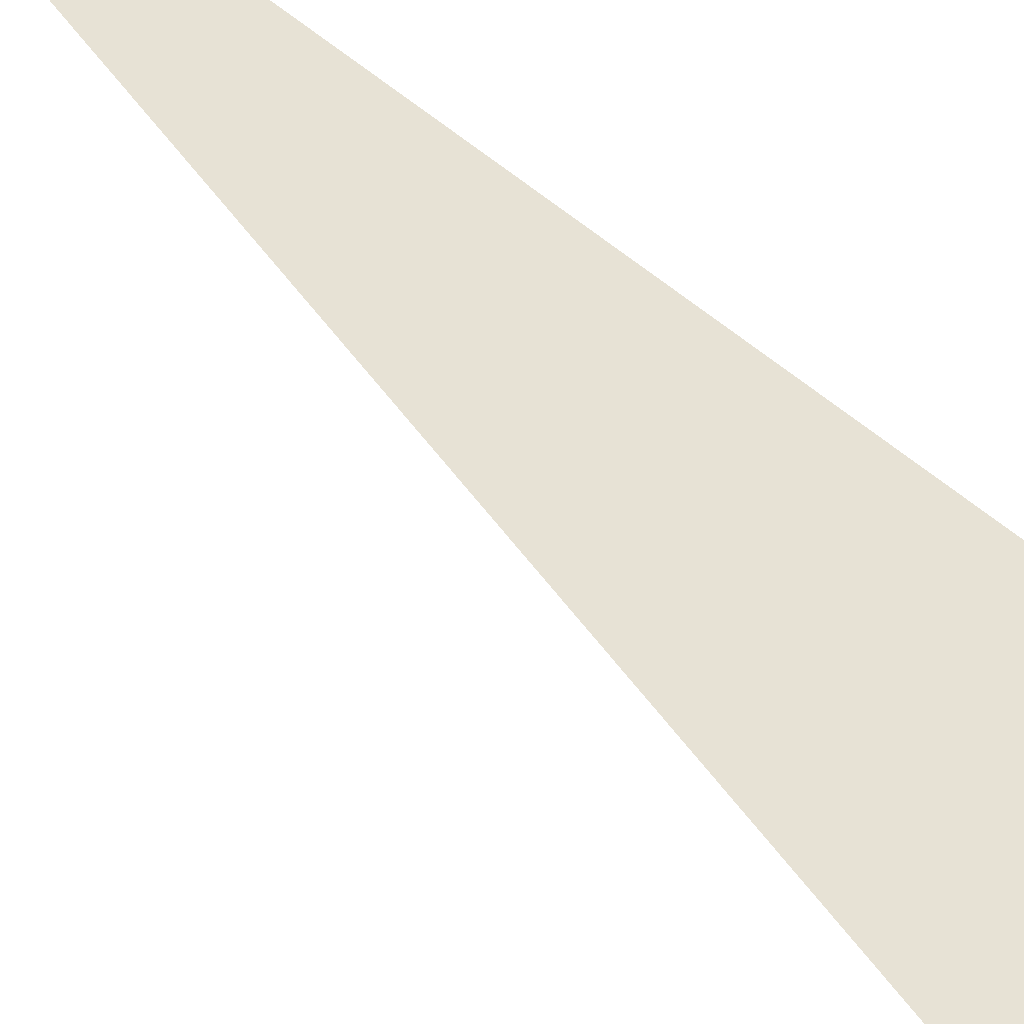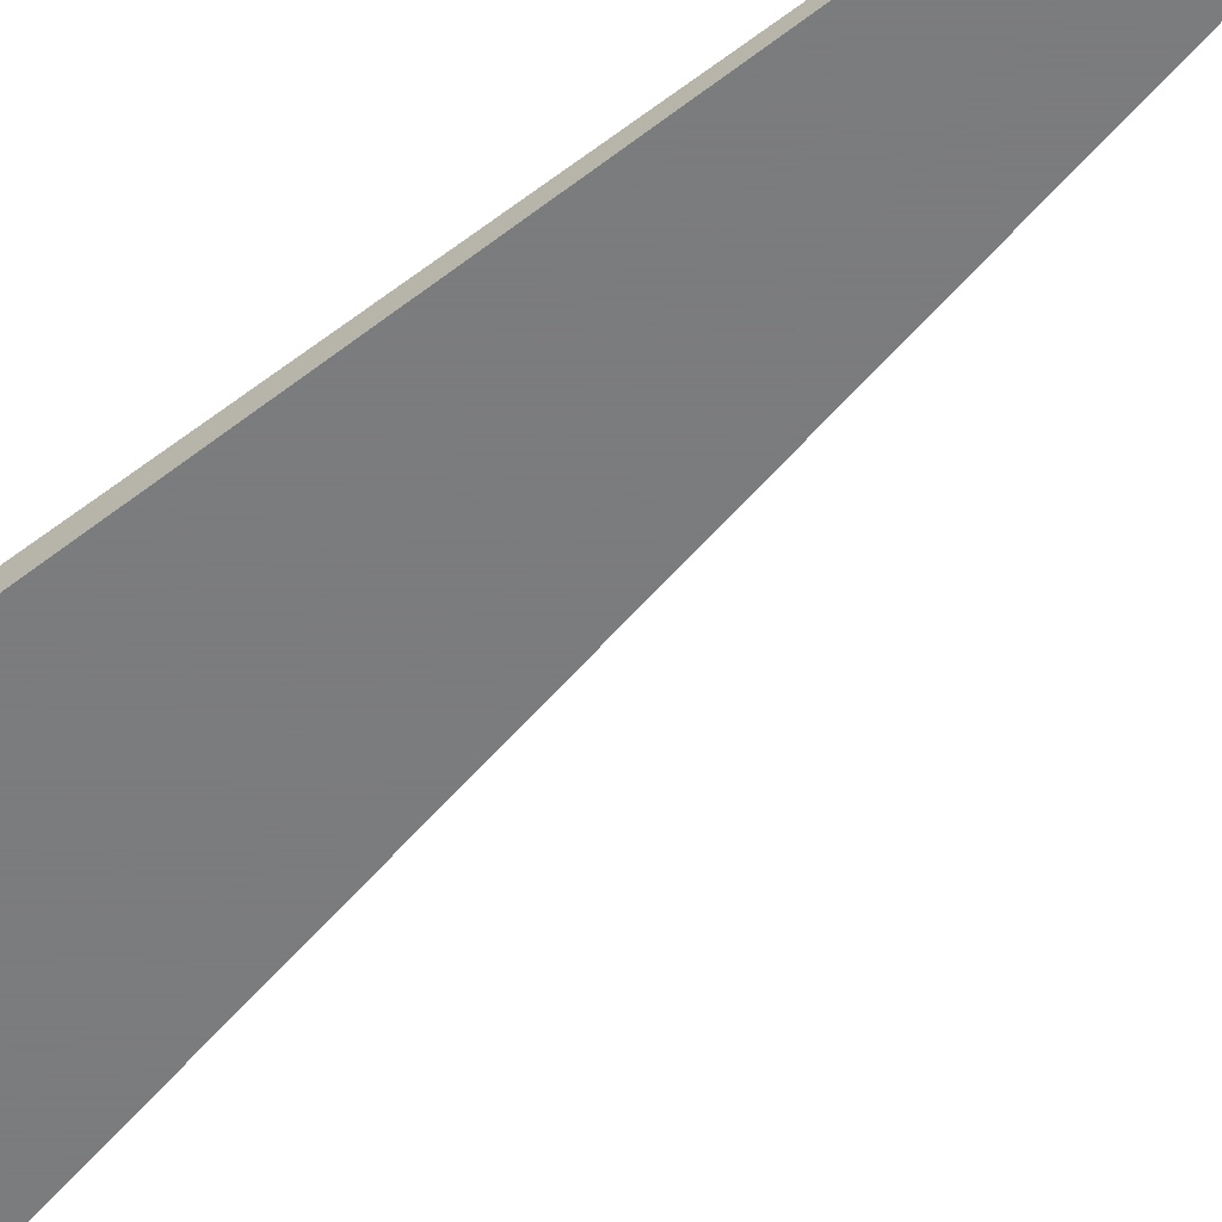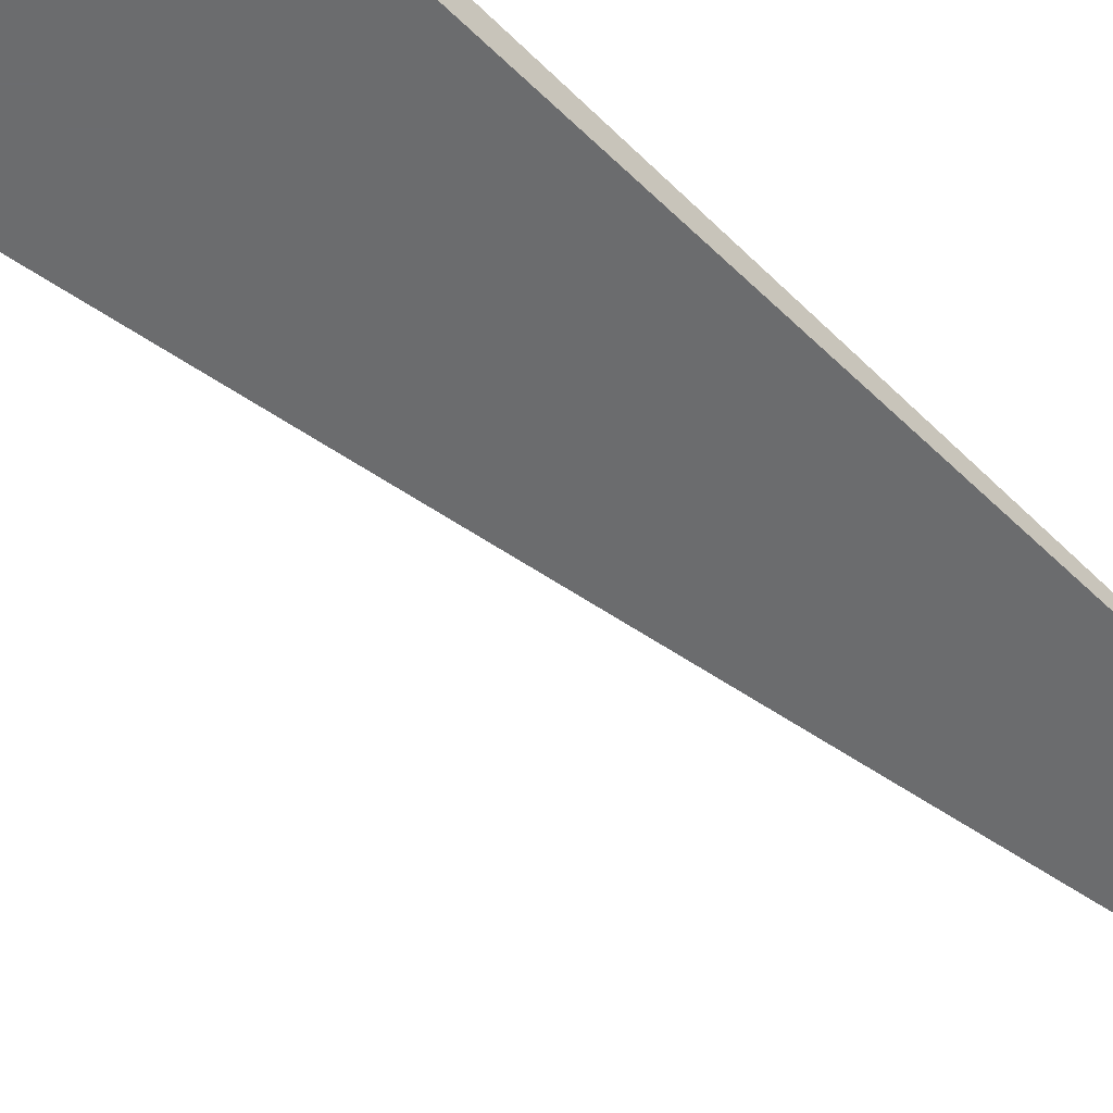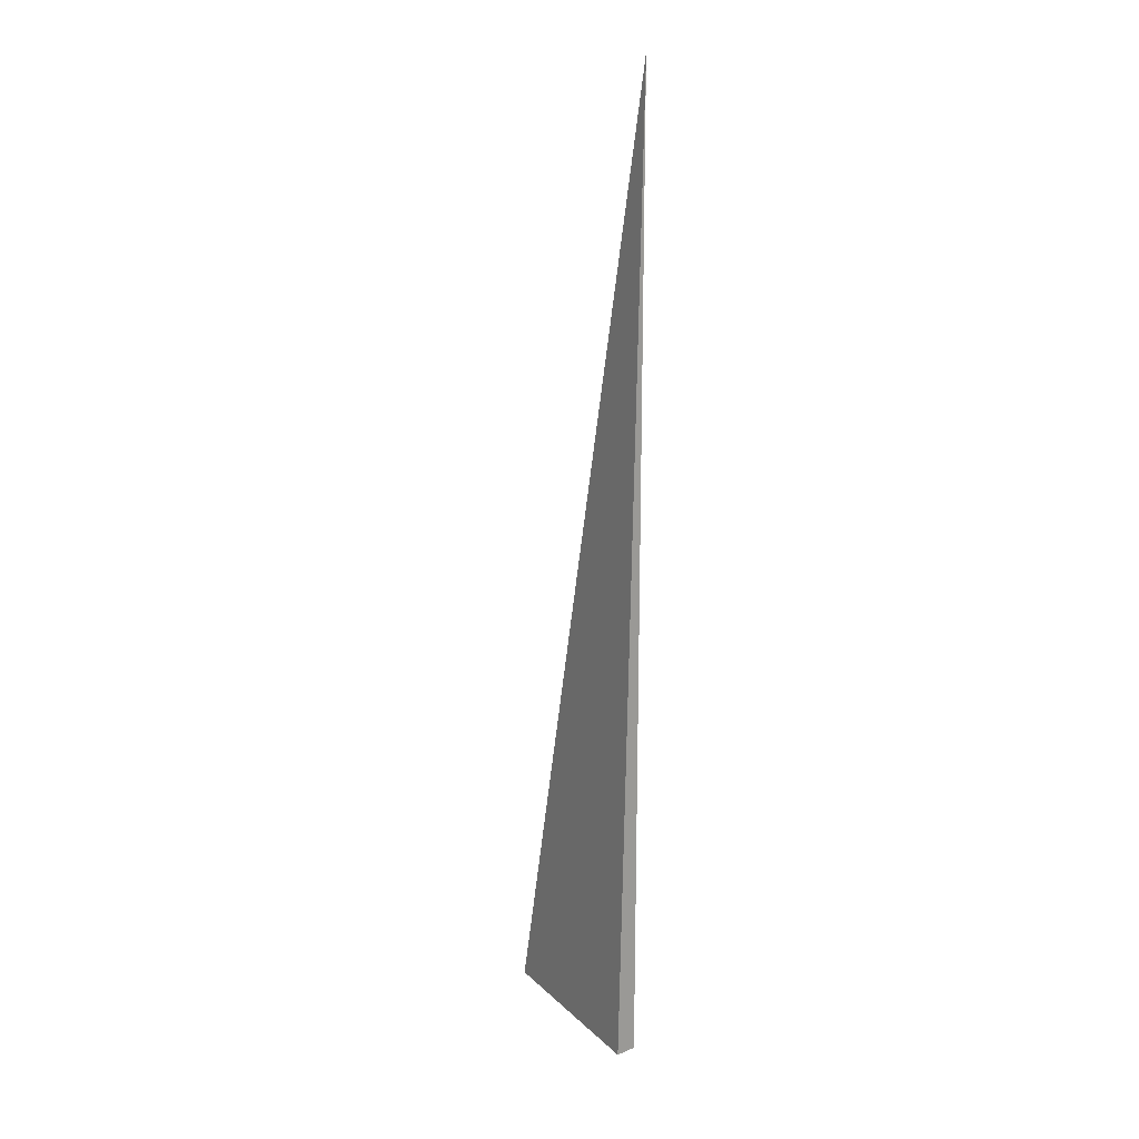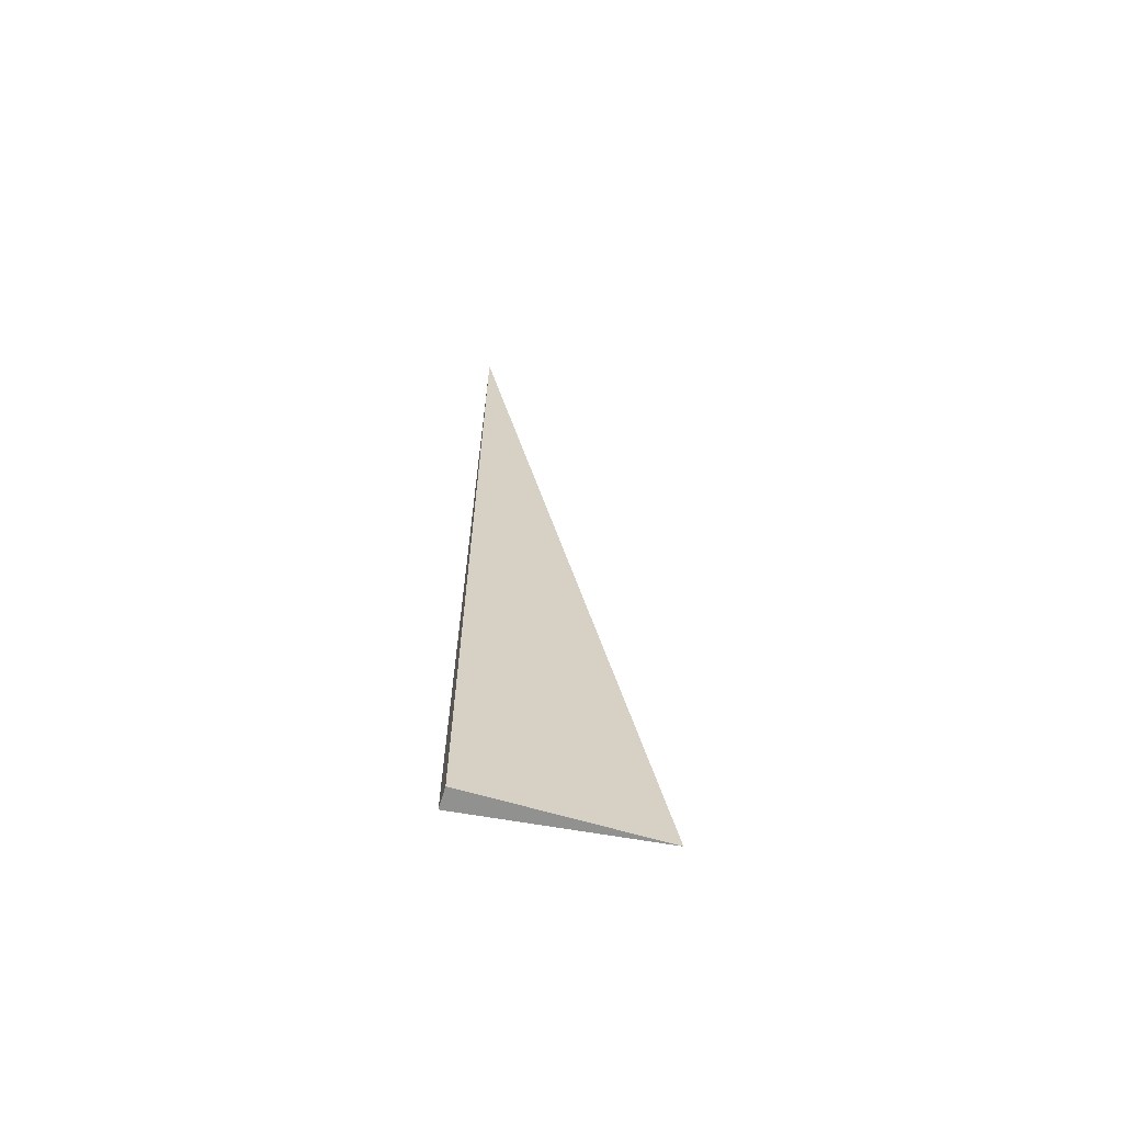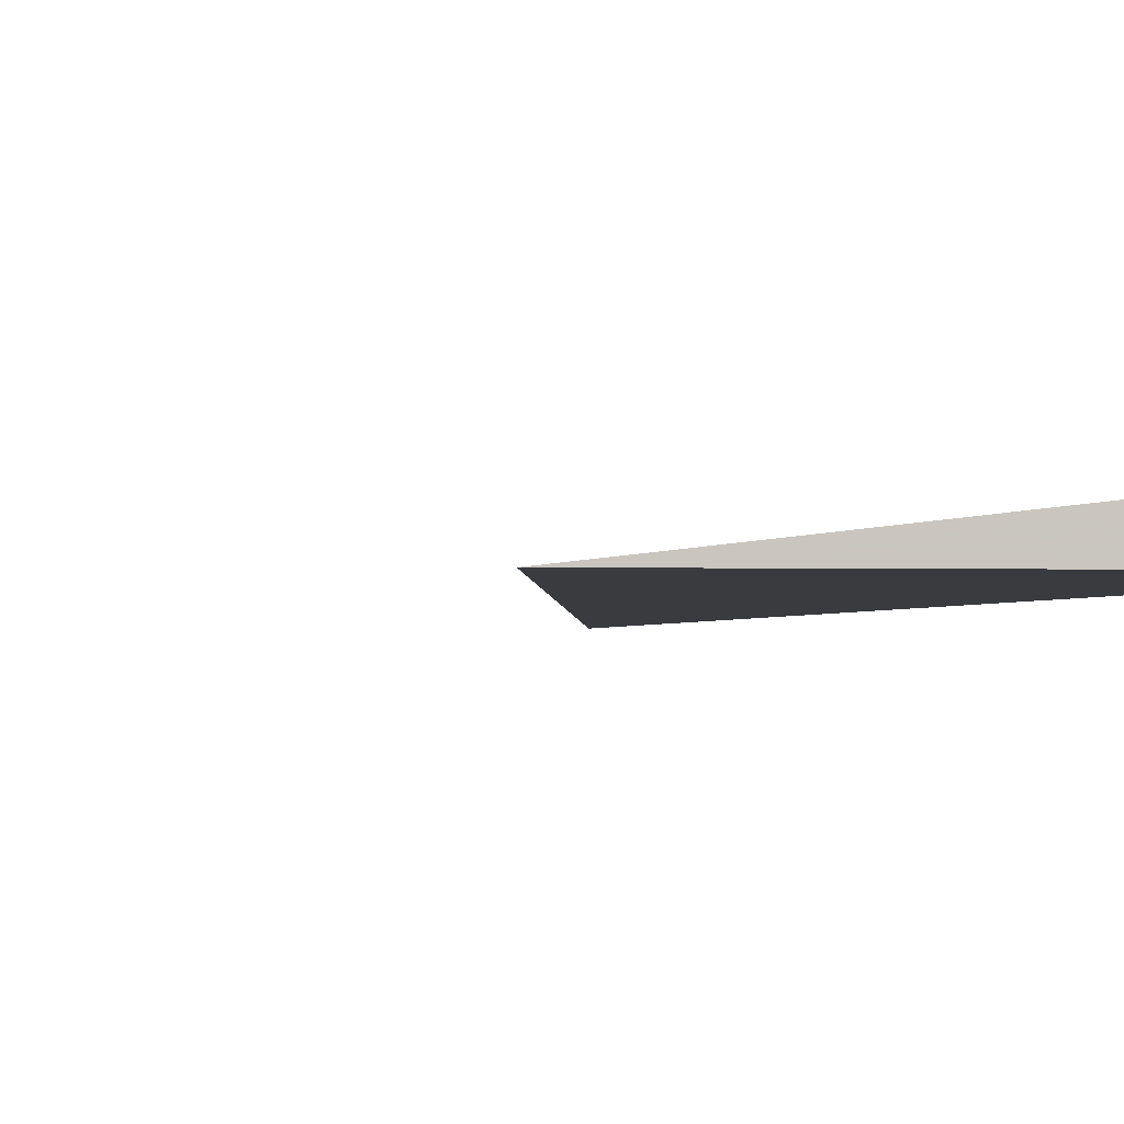
<metadata>
{"format":"obj","ext":"obj","renderer":"f3d","projection":"perspective","resolution":1024,"background":"white","views":[{"elev":42.4,"azim":139.2,"up":"+Y"},{"elev":-58.6,"azim":-51.0,"up":"+Y"},{"elev":-53.6,"azim":-137.2,"up":"+Y"},{"elev":19.4,"azim":-127.8,"up":"+Z"},{"elev":-65.9,"azim":-16.4,"up":"+Z"},{"elev":-1.1,"azim":170.2,"up":"+Y"}]}
</metadata>
<code>
v -0.06304 -0.007158 -0.3327
v 0.1891 -0.007158 -0.3327
v -0.06304 0.02147 -0.3327
v -0.06304 -0.007158 0.998
v -0.06304 0.007158 -0.3327
v 0.06304 0.007158 -0.3327
v 0.06304 -0.007158 -0.3327
v 0.06304 -0.007158 0.3327
v -0.06304 -0.007158 0.3327
v -0.06304 0.007158 0.3327
v -0.06304 -4.337e-19 -0.3327
v 0 -4.337e-19 -0.3327
v 0 -0.007158 -0.3327
v -0.06304 0.01431 -0.3327
v 0 0.01431 -0.3327
v 0 0.007158 -0.3327
v 0.1261 -4.337e-19 -0.3327
v 0.1261 -0.007158 -0.3327
v 0.06304 -4.337e-19 -0.3327
v 0 -0.007158 0
v -0.06304 -0.007158 0
v 0.1261 -0.007158 0
v 0.06304 -0.007158 0
v 0 -0.007158 0.6653
v -0.06304 -0.007158 0.6653
v 0 -0.007158 0.3327
v -0.06304 0.007158 0
v -0.06304 0.01431 0
v -0.06304 -4.337e-19 0
v -0.06304 -4.337e-19 0.6653
v -0.06304 -4.337e-19 0.3327
v 0.06304 -4.337e-19 0
v 0 0.007158 0
v 0 -4.337e-19 0.3327
v -0.06304 -0.003579 -0.3327
v -0.03152 -0.003579 -0.3327
v -0.03152 -0.007158 -0.3327
v -0.06304 0.003579 -0.3327
v -0.03152 0.003579 -0.3327
v -0.03152 -4.337e-19 -0.3327
v 0.03152 -0.003579 -0.3327
v 0.03152 -0.007158 -0.3327
v 0 -0.003579 -0.3327
v -0.06304 0.01074 -0.3327
v -0.03152 0.01074 -0.3327
v -0.03152 0.007158 -0.3327
v -0.06304 0.01789 -0.3327
v -0.03152 0.01789 -0.3327
v -0.03152 0.01431 -0.3327
v 0.03152 0.01074 -0.3327
v 0.03152 0.007158 -0.3327
v 0 0.01074 -0.3327
v 0.09455 0.003579 -0.3327
v 0.09455 -4.337e-19 -0.3327
v 0.06304 0.003579 -0.3327
v 0.1576 -0.003579 -0.3327
v 0.1576 -0.007158 -0.3327
v 0.1261 -0.003579 -0.3327
v 0.09455 -0.007158 -0.3327
v 0.06304 -0.003579 -0.3327
v 0.09455 -0.003579 -0.3327
v 0 0.003579 -0.3327
v 0.03152 0.003579 -0.3327
v 0.03152 -4.337e-19 -0.3327
v -0.03152 -0.007158 -0.1663
v -0.06304 -0.007158 -0.1663
v 0.03152 -0.007158 -0.1663
v 0 -0.007158 -0.1663
v -0.03152 -0.007158 0.1663
v -0.06304 -0.007158 0.1663
v -0.03152 -0.007158 0
v 0.09455 -0.007158 -0.1663
v 0.06304 -0.007158 -0.1663
v 0.1576 -0.007158 -0.1663
v 0.1261 -0.007158 -0.1663
v 0.09455 -0.007158 0.1663
v 0.06304 -0.007158 0.1663
v 0.09455 -0.007158 0
v 0.03152 -0.007158 0.499
v 0 -0.007158 0.499
v 0.03152 -0.007158 0.3327
v -0.03152 -0.007158 0.8317
v -0.06304 -0.007158 0.8317
v -0.03152 -0.007158 0.6653
v -0.06304 -0.007158 0.499
v -0.03152 -0.007158 0.3327
v -0.03152 -0.007158 0.499
v 0.03152 -0.007158 0
v 0.03152 -0.007158 0.1663
v 0 -0.007158 0.1663
v -0.06304 0.01431 -0.1663
v -0.06304 0.01789 -0.1663
v -0.06304 0.007158 -0.1663
v -0.06304 0.01074 -0.1663
v -0.06304 0.007158 0.1663
v -0.06304 0.01074 0.1663
v -0.06304 0.01074 0
v -0.06304 -4.337e-19 -0.1663
v -0.06304 0.003579 -0.1663
v -0.06304 -0.003579 -0.1663
v -0.06304 -0.003579 0.1663
v -0.06304 -0.003579 0
v -0.06304 -0.003579 0.499
v -0.06304 -0.003579 0.3327
v -0.06304 -0.003579 0.8317
v -0.06304 -0.003579 0.6653
v -0.06304 0.003579 0.499
v -0.06304 0.003579 0.3327
v -0.06304 -4.337e-19 0.499
v -0.06304 0.003579 0
v -0.06304 -4.337e-19 0.1663
v -0.06304 0.003579 0.1663
v 0.1261 -0.003579 -0.1663
v 0.06304 0.003579 -0.1663
v 0.09455 -4.337e-19 -0.1663
v 0.06304 -0.003579 0.1663
v 0.09455 -0.003579 0
v 0 0.01074 -0.1663
v 0.03152 0.007158 -0.1663
v -0.03152 0.01431 -0.1663
v -0.03152 0.007158 0.1663
v -0.03152 0.01074 0
v -0.03152 -4.337e-19 0.499
v -0.03152 0.003579 0.3327
v -0.03152 -0.003579 0.6653
v 0.03152 -0.003579 0.3327
v 0 -0.003579 0.499
v 0.03152 0.003579 0
v 0 0.003579 0.1663
v 0.03152 -4.337e-19 0.1663
f 1 35 37
f 35 11 36
f 36 13 37
f 35 36 37
f 11 38 40
f 38 5 39
f 39 12 40
f 38 39 40
f 12 41 43
f 41 7 42
f 42 13 43
f 41 42 43
f 11 40 36
f 40 12 43
f 43 13 36
f 40 43 36
f 5 44 46
f 44 14 45
f 45 16 46
f 44 45 46
f 14 47 49
f 47 3 48
f 48 15 49
f 47 48 49
f 15 50 52
f 50 6 51
f 51 16 52
f 50 51 52
f 14 49 45
f 49 15 52
f 52 16 45
f 49 52 45
f 6 53 55
f 53 17 54
f 54 19 55
f 53 54 55
f 17 56 58
f 56 2 57
f 57 18 58
f 56 57 58
f 18 59 61
f 59 7 60
f 60 19 61
f 59 60 61
f 17 58 54
f 58 18 61
f 61 19 54
f 58 61 54
f 5 46 39
f 46 16 62
f 62 12 39
f 46 62 39
f 16 51 63
f 51 6 55
f 55 19 63
f 51 55 63
f 19 60 64
f 60 7 41
f 41 12 64
f 60 41 64
f 16 63 62
f 63 19 64
f 64 12 62
f 63 64 62
f 1 37 66
f 37 13 65
f 65 21 66
f 37 65 66
f 13 42 68
f 42 7 67
f 67 20 68
f 42 67 68
f 20 69 71
f 69 9 70
f 70 21 71
f 69 70 71
f 13 68 65
f 68 20 71
f 71 21 65
f 68 71 65
f 7 59 73
f 59 18 72
f 72 23 73
f 59 72 73
f 18 57 75
f 57 2 74
f 74 22 75
f 57 74 75
f 22 76 78
f 76 8 77
f 77 23 78
f 76 77 78
f 18 75 72
f 75 22 78
f 78 23 72
f 75 78 72
f 8 79 81
f 79 24 80
f 80 26 81
f 79 80 81
f 24 82 84
f 82 4 83
f 83 25 84
f 82 83 84
f 25 85 87
f 85 9 86
f 86 26 87
f 85 86 87
f 24 84 80
f 84 25 87
f 87 26 80
f 84 87 80
f 7 73 67
f 73 23 88
f 88 20 67
f 73 88 67
f 23 77 89
f 77 8 81
f 81 26 89
f 77 81 89
f 26 86 90
f 86 9 69
f 69 20 90
f 86 69 90
f 23 89 88
f 89 26 90
f 90 20 88
f 89 90 88
f 3 47 92
f 47 14 91
f 91 28 92
f 47 91 92
f 14 44 94
f 44 5 93
f 93 27 94
f 44 93 94
f 27 95 97
f 95 10 96
f 96 28 97
f 95 96 97
f 14 94 91
f 94 27 97
f 97 28 91
f 94 97 91
f 5 38 99
f 38 11 98
f 98 29 99
f 38 98 99
f 11 35 100
f 35 1 66
f 66 21 100
f 35 66 100
f 21 70 102
f 70 9 101
f 101 29 102
f 70 101 102
f 11 100 98
f 100 21 102
f 102 29 98
f 100 102 98
f 9 85 104
f 85 25 103
f 103 31 104
f 85 103 104
f 25 83 106
f 83 4 105
f 105 30 106
f 83 105 106
f 30 107 109
f 107 10 108
f 108 31 109
f 107 108 109
f 25 106 103
f 106 30 109
f 109 31 103
f 106 109 103
f 5 99 93
f 99 29 110
f 110 27 93
f 99 110 93
f 29 101 111
f 101 9 104
f 104 31 111
f 101 104 111
f 31 108 112
f 108 10 95
f 95 27 112
f 108 95 112
f 29 111 110
f 111 31 112
f 112 27 110
f 111 112 110
f 2 56 74
f 56 17 113
f 113 22 74
f 56 113 74
f 17 53 115
f 53 6 114
f 114 32 115
f 53 114 115
f 32 116 117
f 116 8 76
f 76 22 117
f 116 76 117
f 17 115 113
f 115 32 117
f 117 22 113
f 115 117 113
f 6 50 119
f 50 15 118
f 118 33 119
f 50 118 119
f 15 48 120
f 48 3 92
f 92 28 120
f 48 92 120
f 28 96 122
f 96 10 121
f 121 33 122
f 96 121 122
f 15 120 118
f 120 28 122
f 122 33 118
f 120 122 118
f 10 107 124
f 107 30 123
f 123 34 124
f 107 123 124
f 30 105 125
f 105 4 82
f 82 24 125
f 105 82 125
f 24 79 127
f 79 8 126
f 126 34 127
f 79 126 127
f 30 125 123
f 125 24 127
f 127 34 123
f 125 127 123
f 6 119 114
f 119 33 128
f 128 32 114
f 119 128 114
f 33 121 129
f 121 10 124
f 124 34 129
f 121 124 129
f 34 126 130
f 126 8 116
f 116 32 130
f 126 116 130
f 33 129 128
f 129 34 130
f 130 32 128
f 129 130 128

</code>
